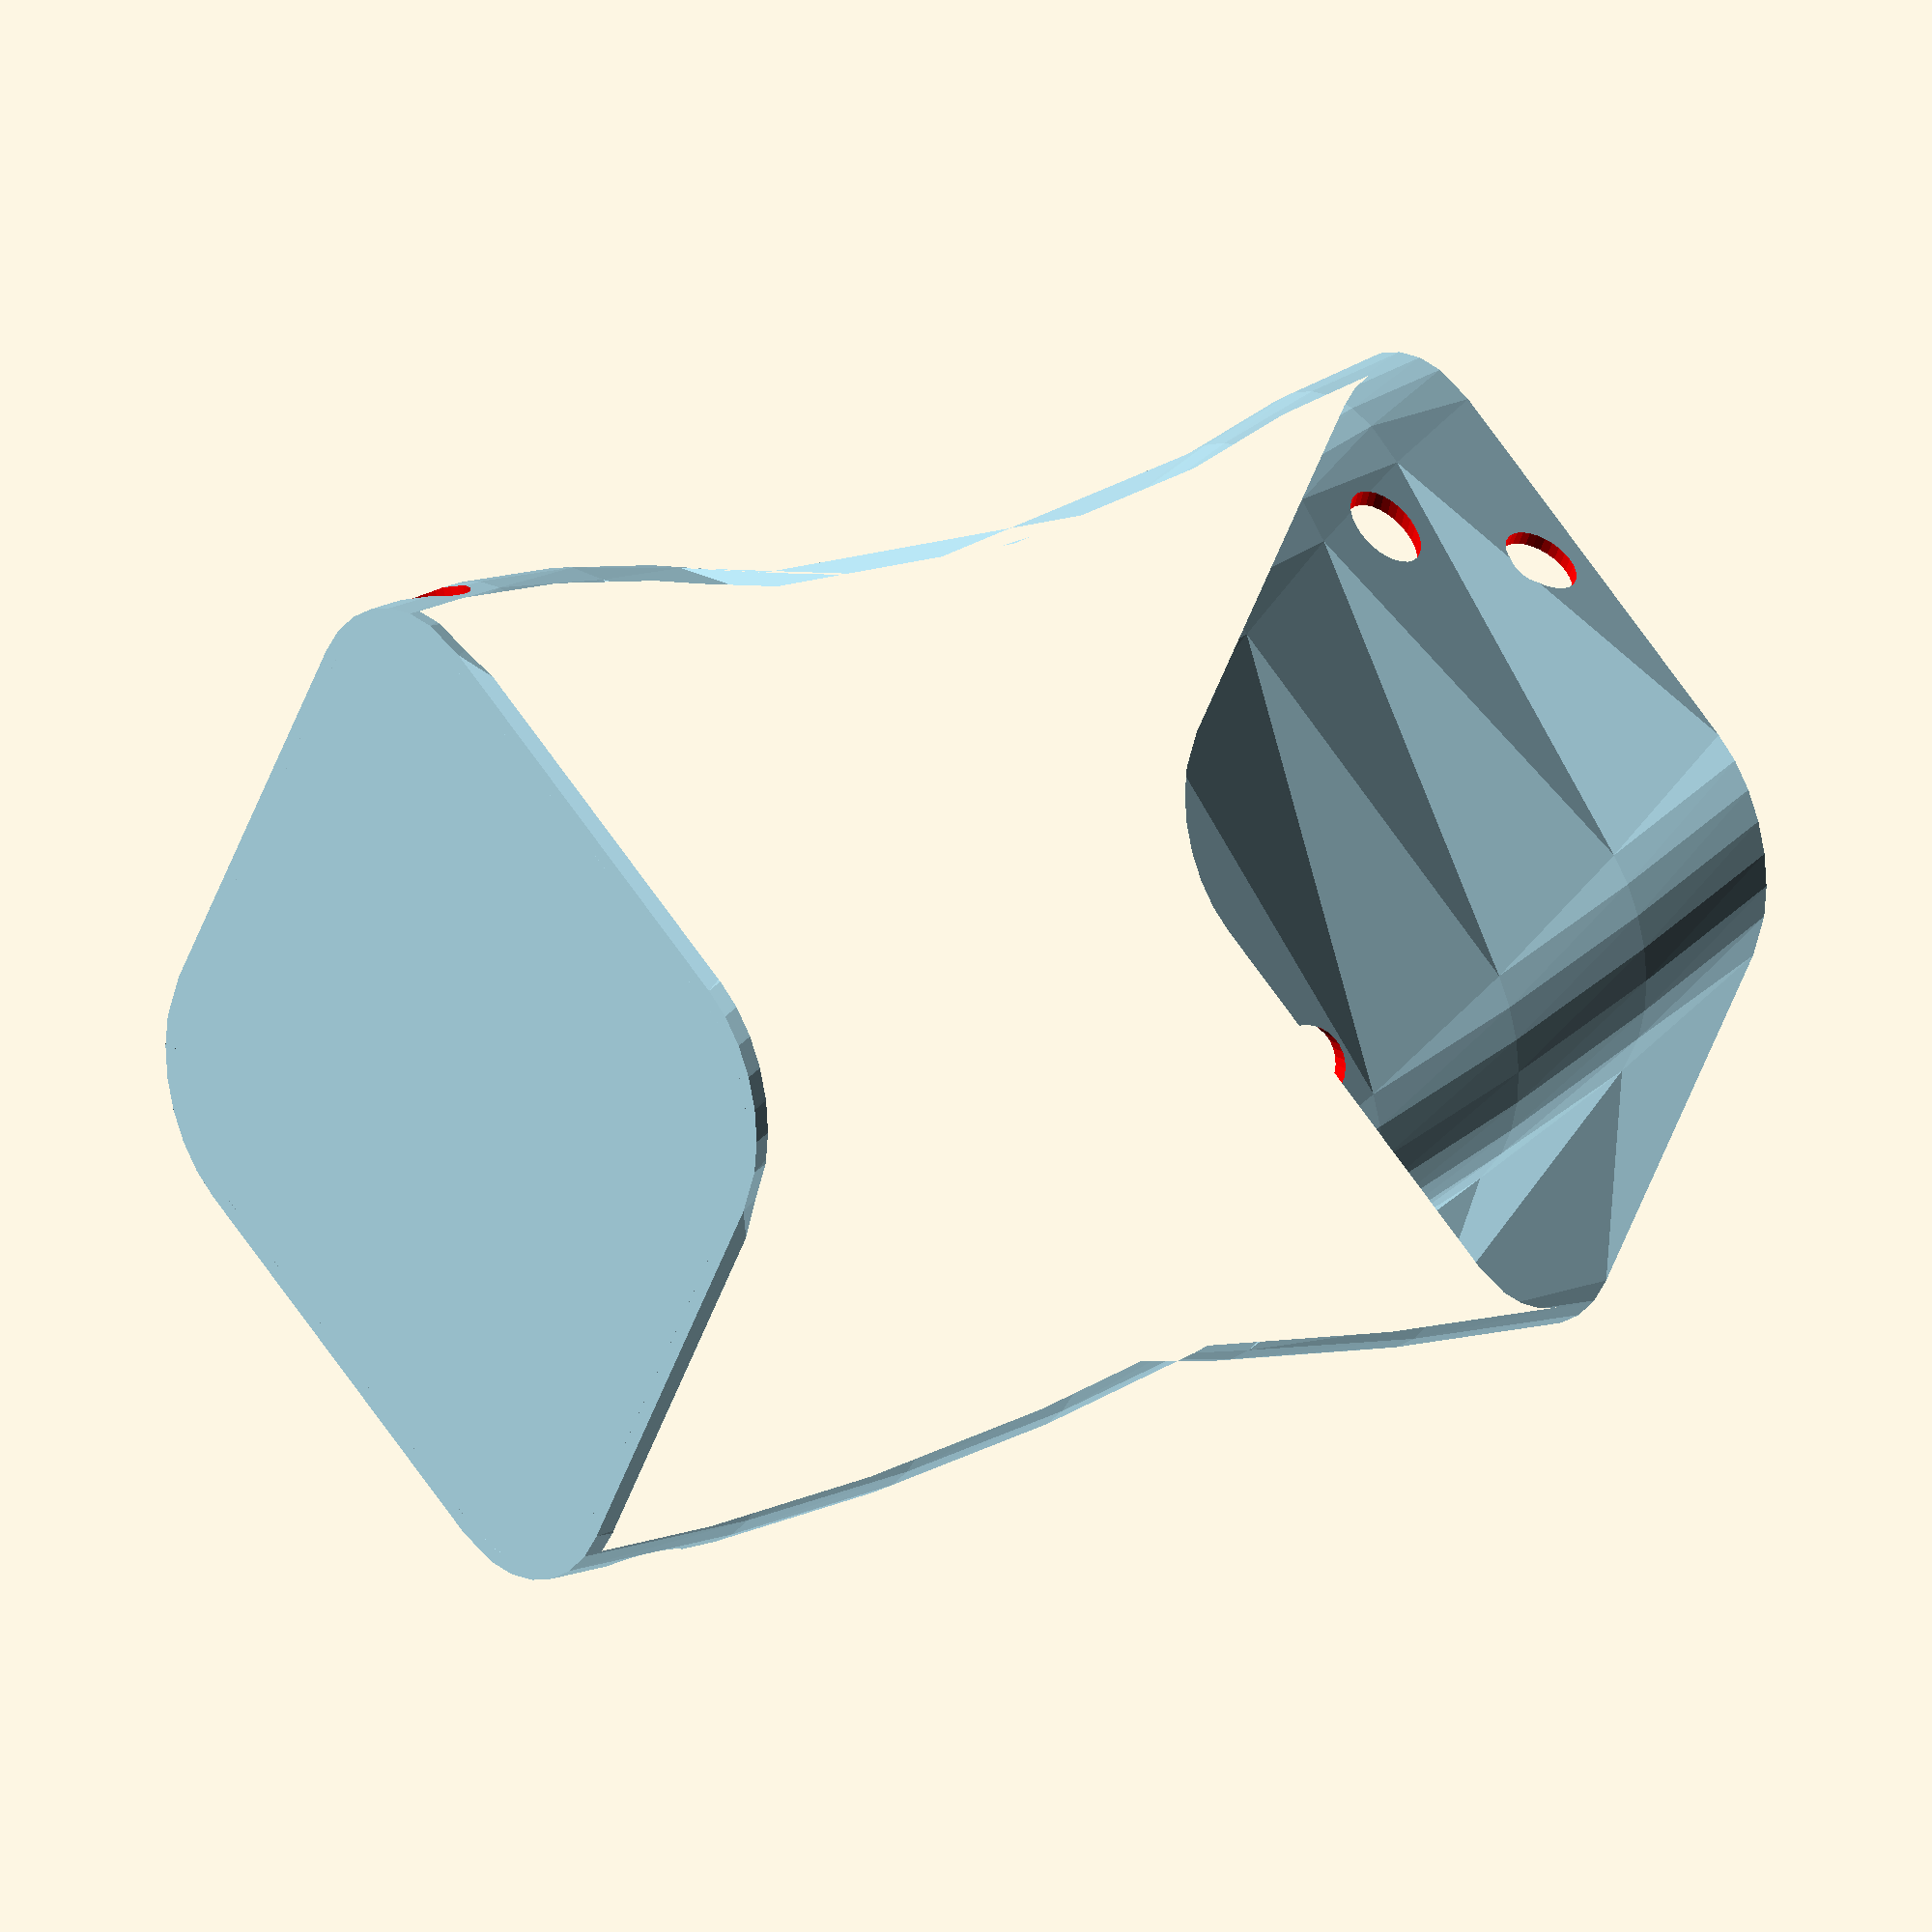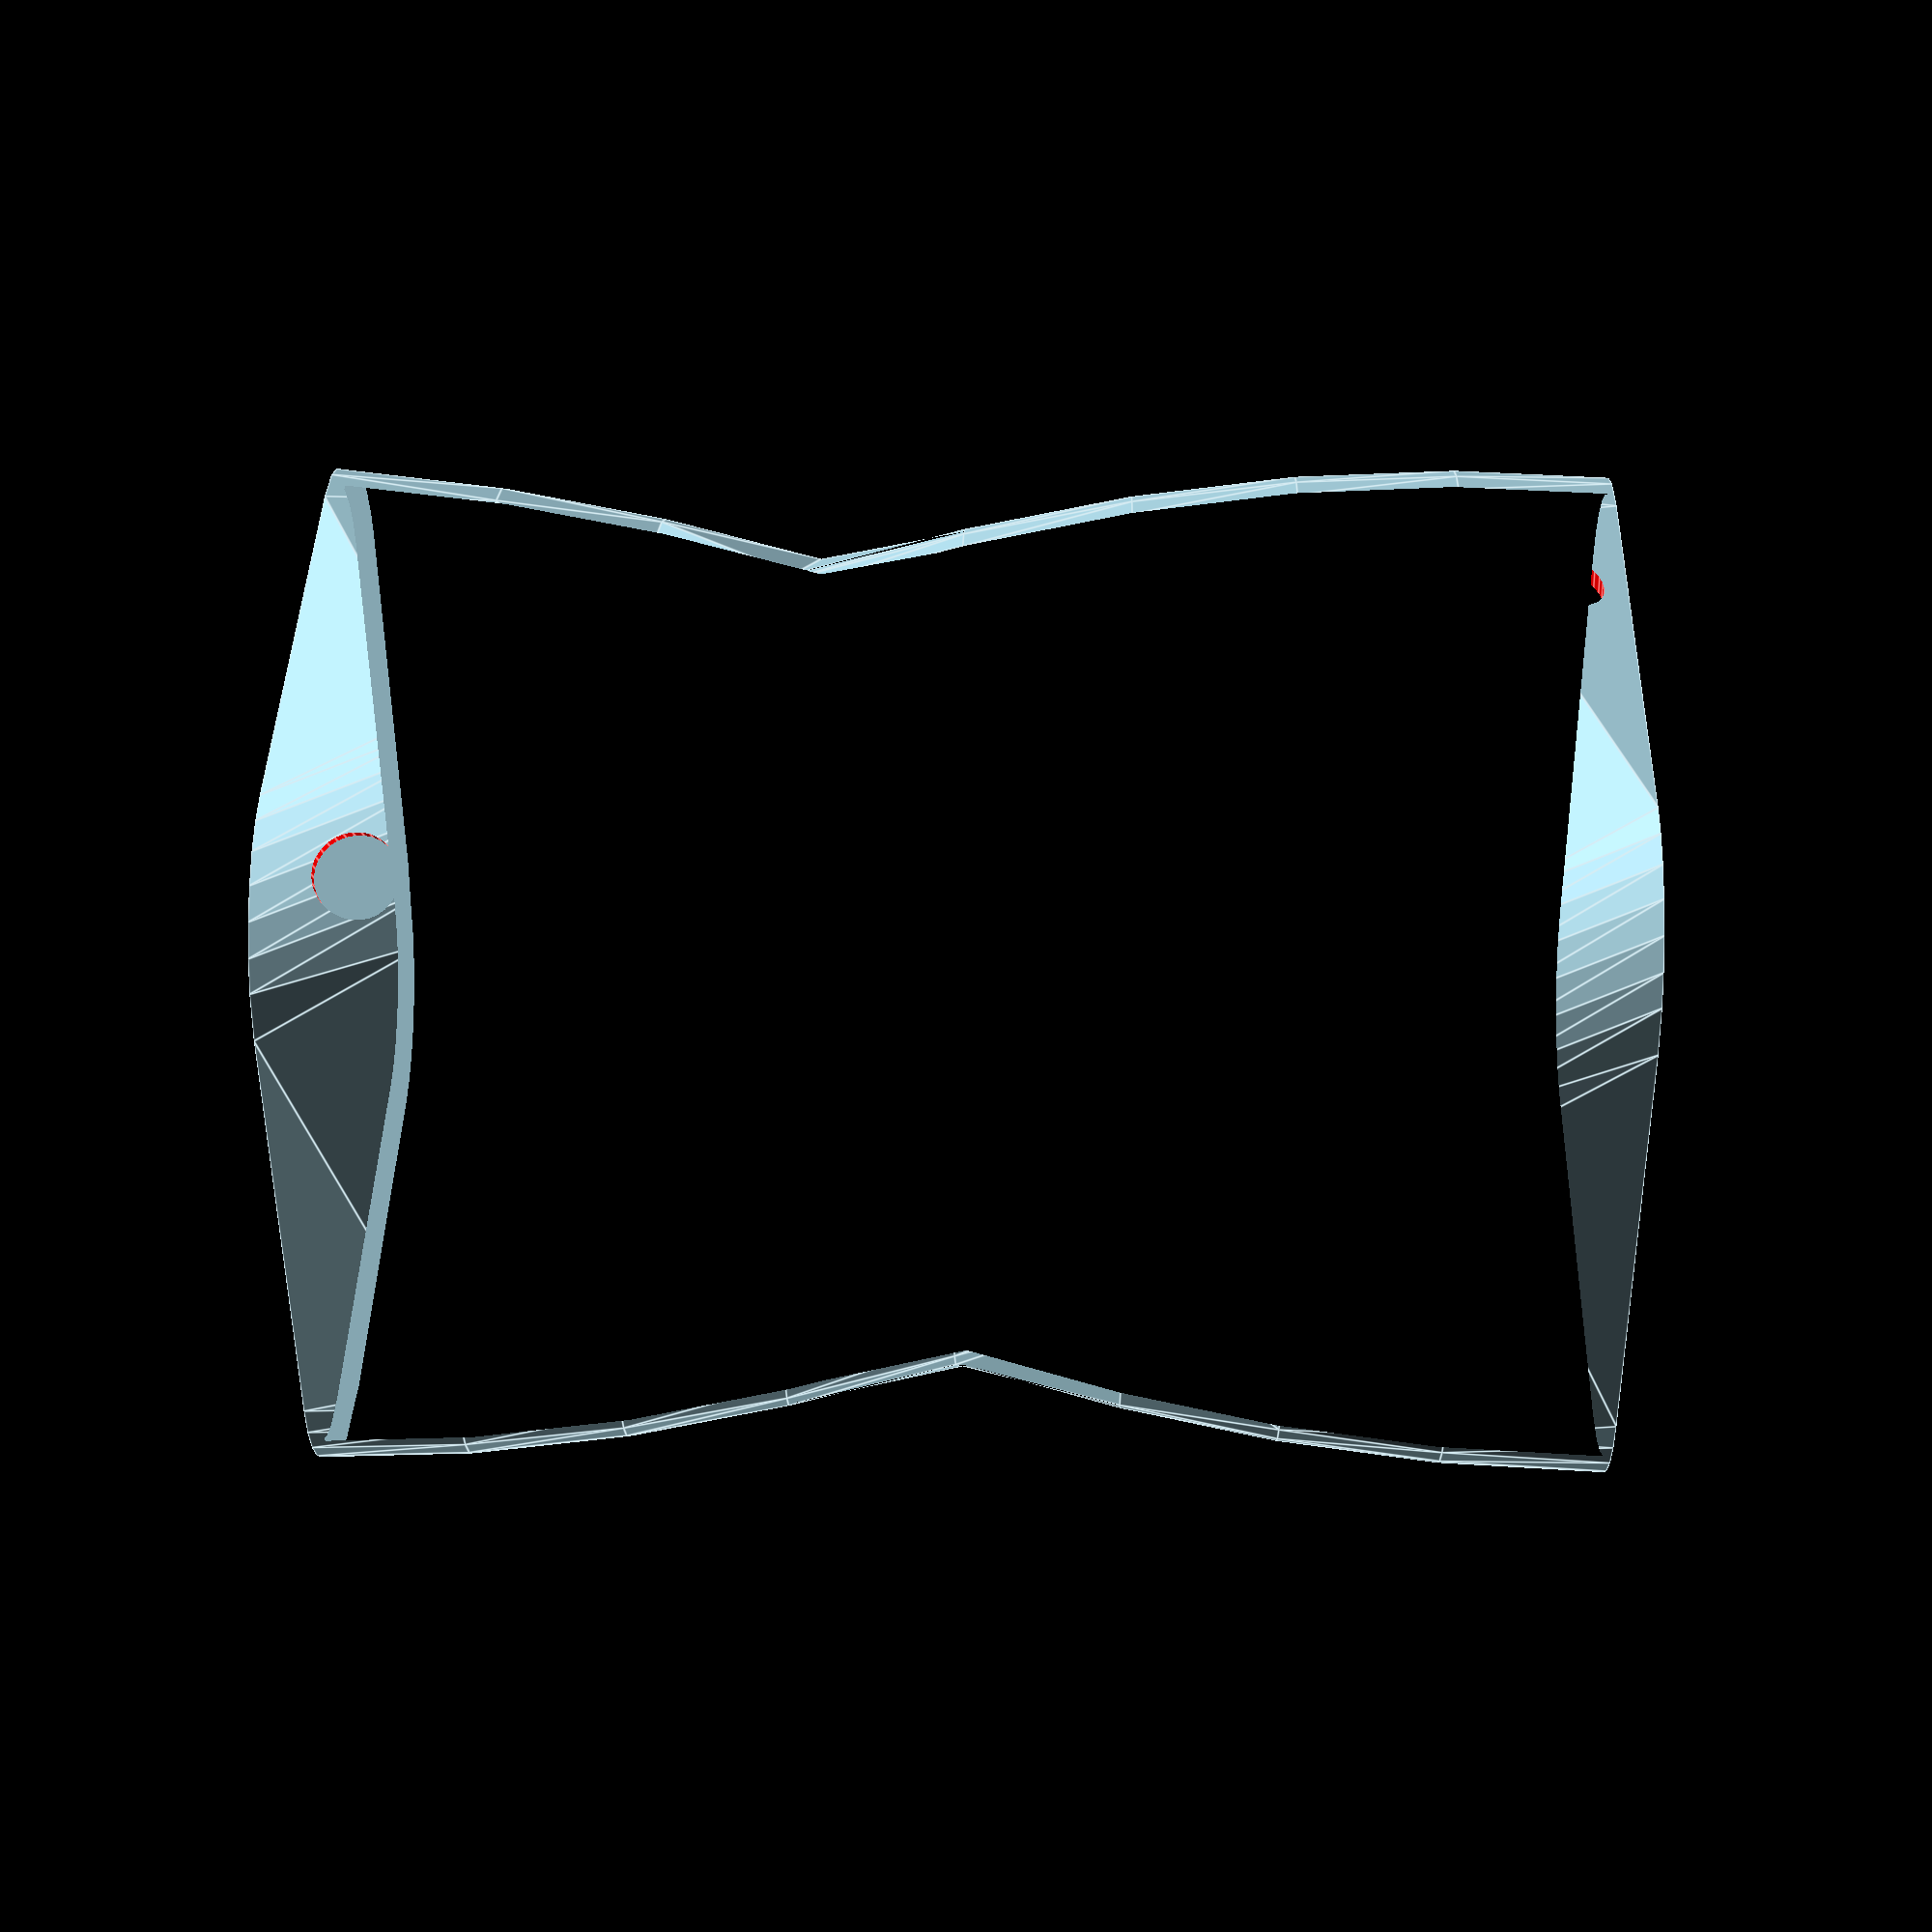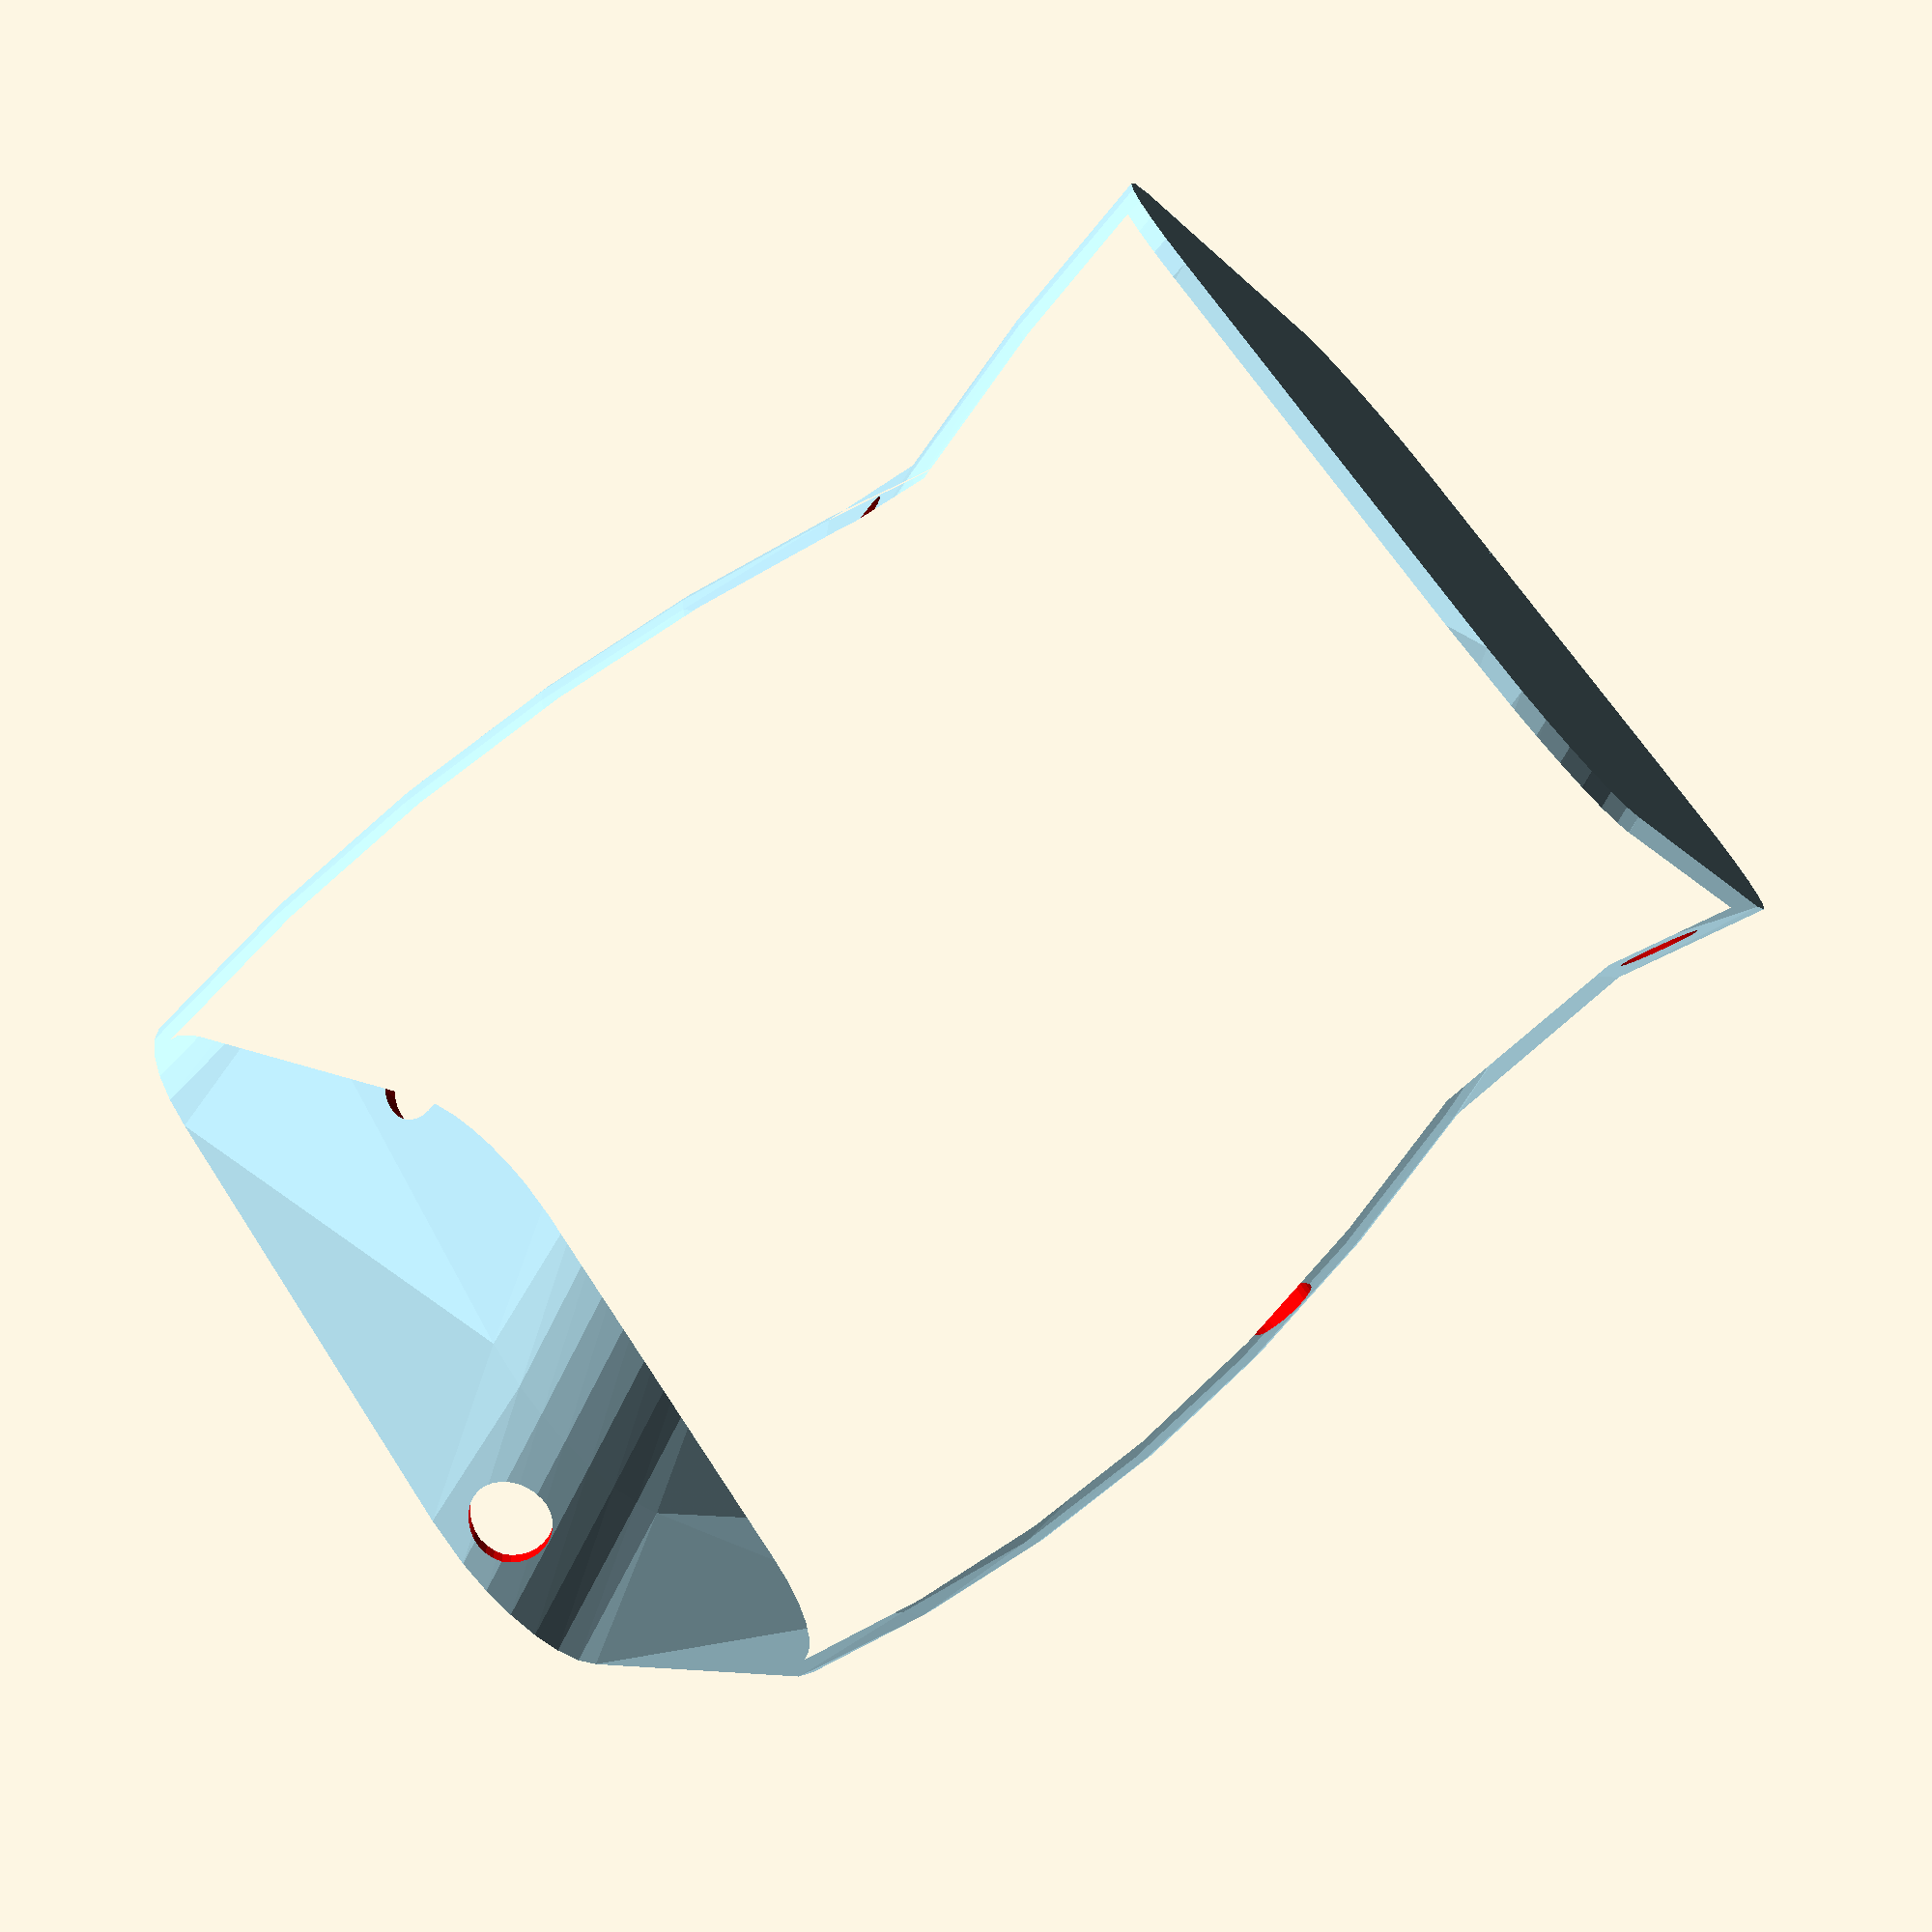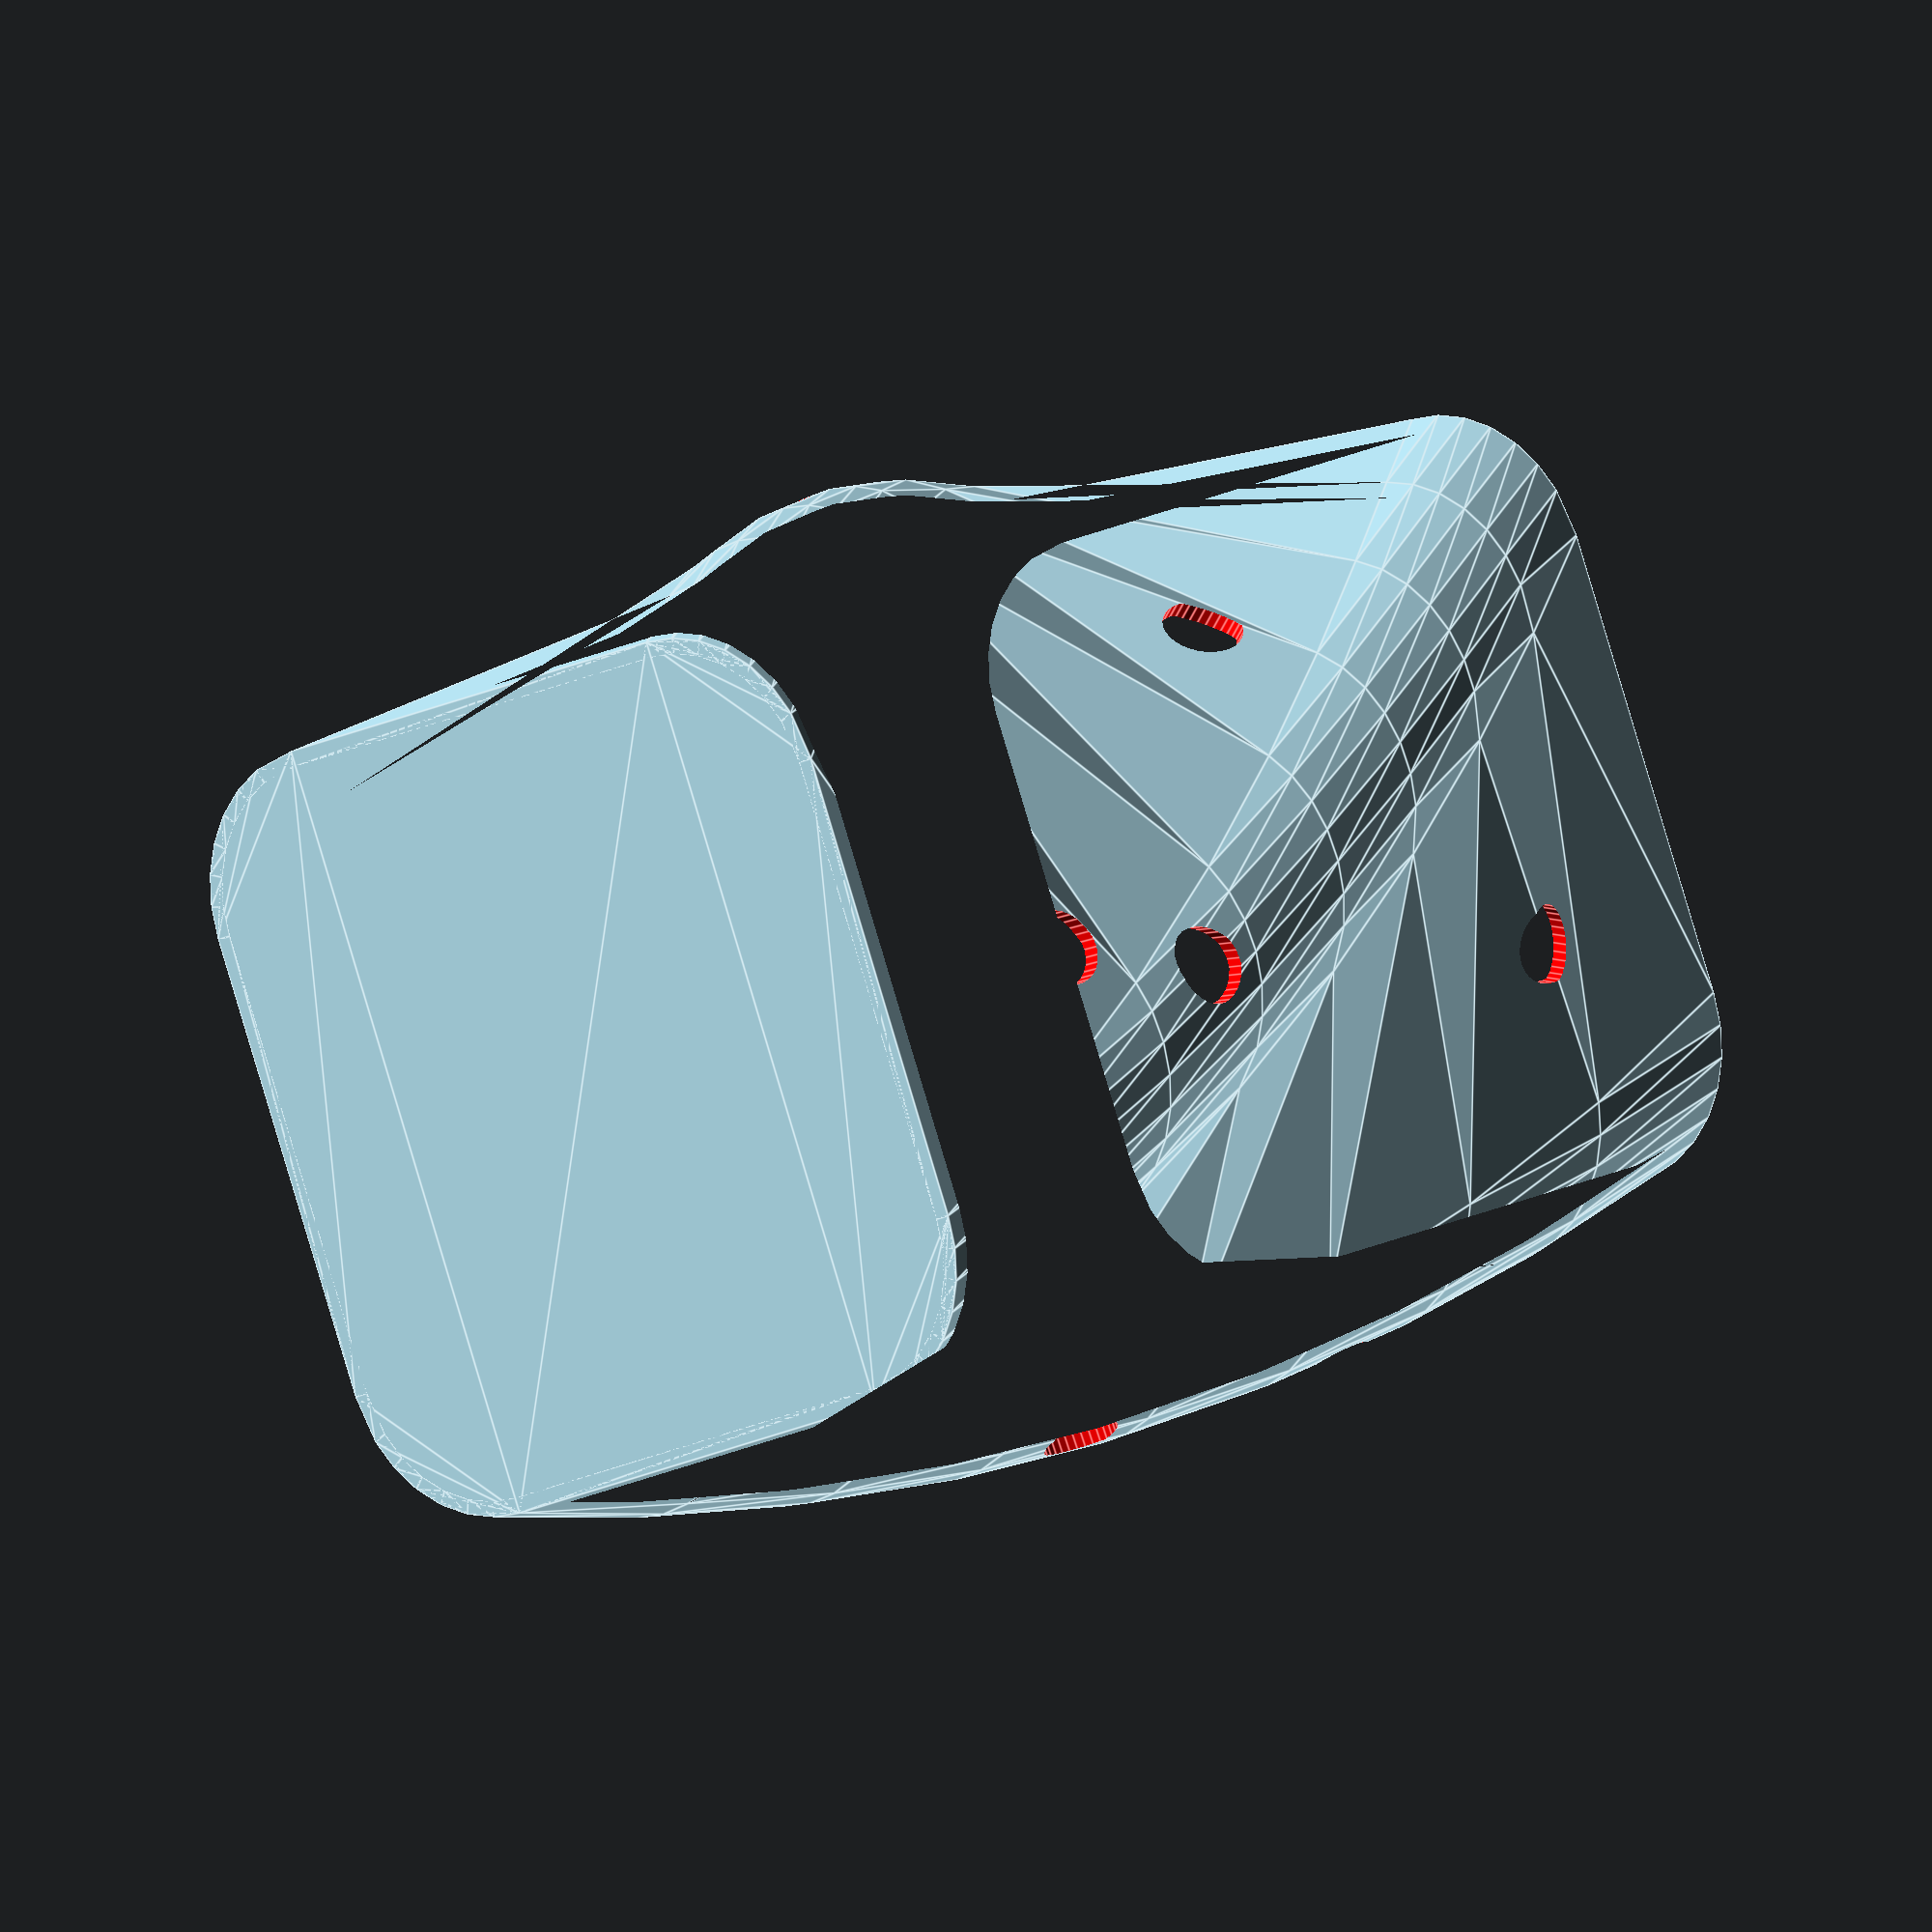
<openscad>
/*Welcome to my customizable twisted pot ! Feel free to look at the code ;)*/

/*[Pot]*/
//The twist of the pot
twist = 90;
//The height of the pot
height = 80;//[1:200]
//The width of the pot
side = 40;//[1:200]
//The thickness of the pot
thick = 1;//[0.5:0.5:10]
/*[Holes]*/
//Enables the holes
holes = 1;//[1:True,0:False]
//Holes thickness
holes_thick = 5;//[1:20]
//Precision of the convex shapes (Use 1 for low poly)
poly = 30;//[1:1:200]


/*[Hidden]*/
size = side+20;
fn = poly;


difference()
{
twistPot(height,size/2,side/2,thick,twist);

if(holes==1)
{
       color("red") randomHoles(height,holes_thick,thick,size);
}
}



/*Modules*/
module randomHoles(height,d,base_thick,size)
{
    union()
    {
    for(i=[base_thick+d:d*2:height-d/2])
    {
        angle = rands(1,180,1)[0];
        translate([0,0,i]) rotate([angle,90,0]) cylinder(h=size*3,d=d,$fn=fn,center=true);
    }
}
}




module twistPot(height,size,side,thick,t)
{
color("LightBlue") union() {
    difference() {
linear_extrude(height,$fn=fn,twist=t)
{
     offset(r=side/2)
        {
            square(size,center=true);
        }
}

translate([0,0,height/2+thick]) cube([size*4,size*4,height],center=true);

}
linear_extrude(height,twist=t,$fn=fn)
{
    difference()
    {
        offset(r=side/2)
        {
            square(size,center=true);
        }
        offset(r=side/2-thick)
        {
            square(size,center=true);
        }
    }
}
}
}
</openscad>
<views>
elev=340.7 azim=59.6 roll=232.5 proj=o view=solid
elev=336.8 azim=163.0 roll=271.4 proj=p view=edges
elev=72.4 azim=145.4 roll=131.2 proj=p view=wireframe
elev=347.3 azim=201.1 roll=217.0 proj=o view=edges
</views>
